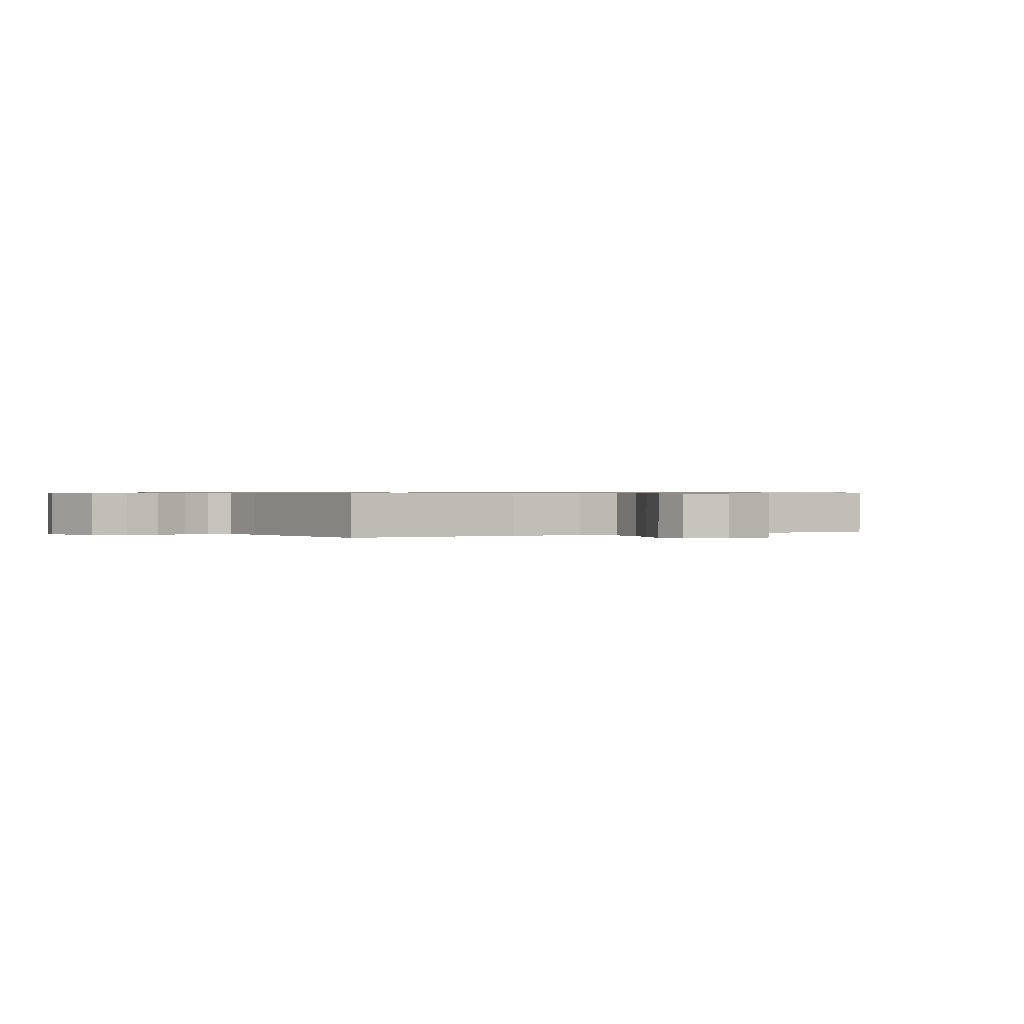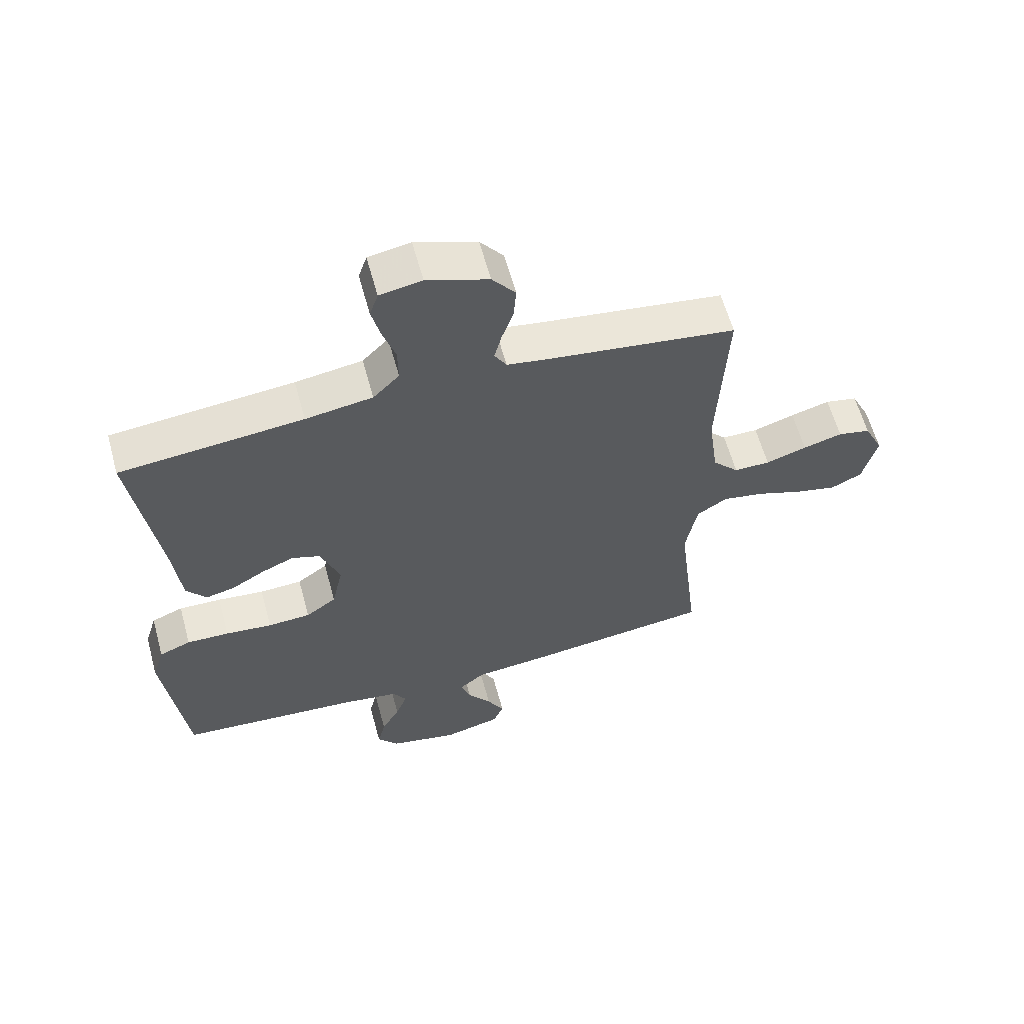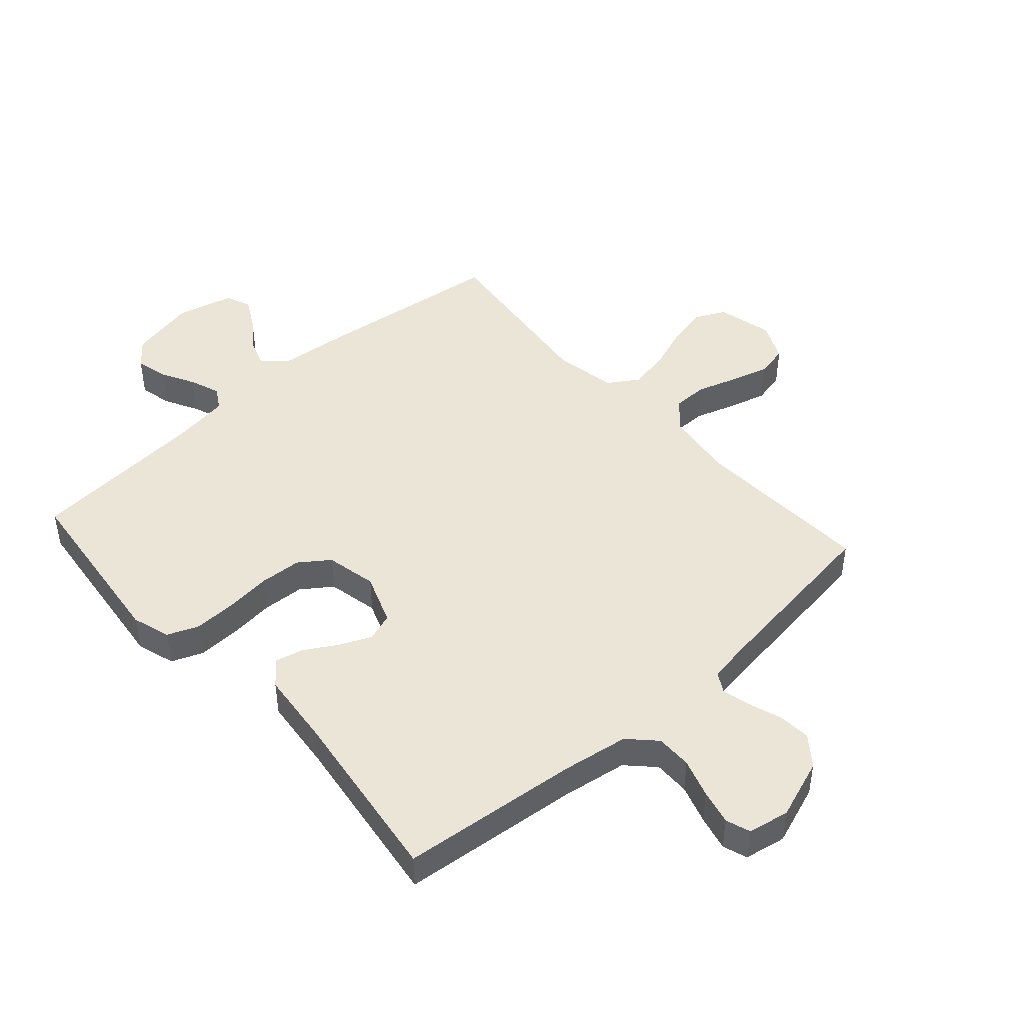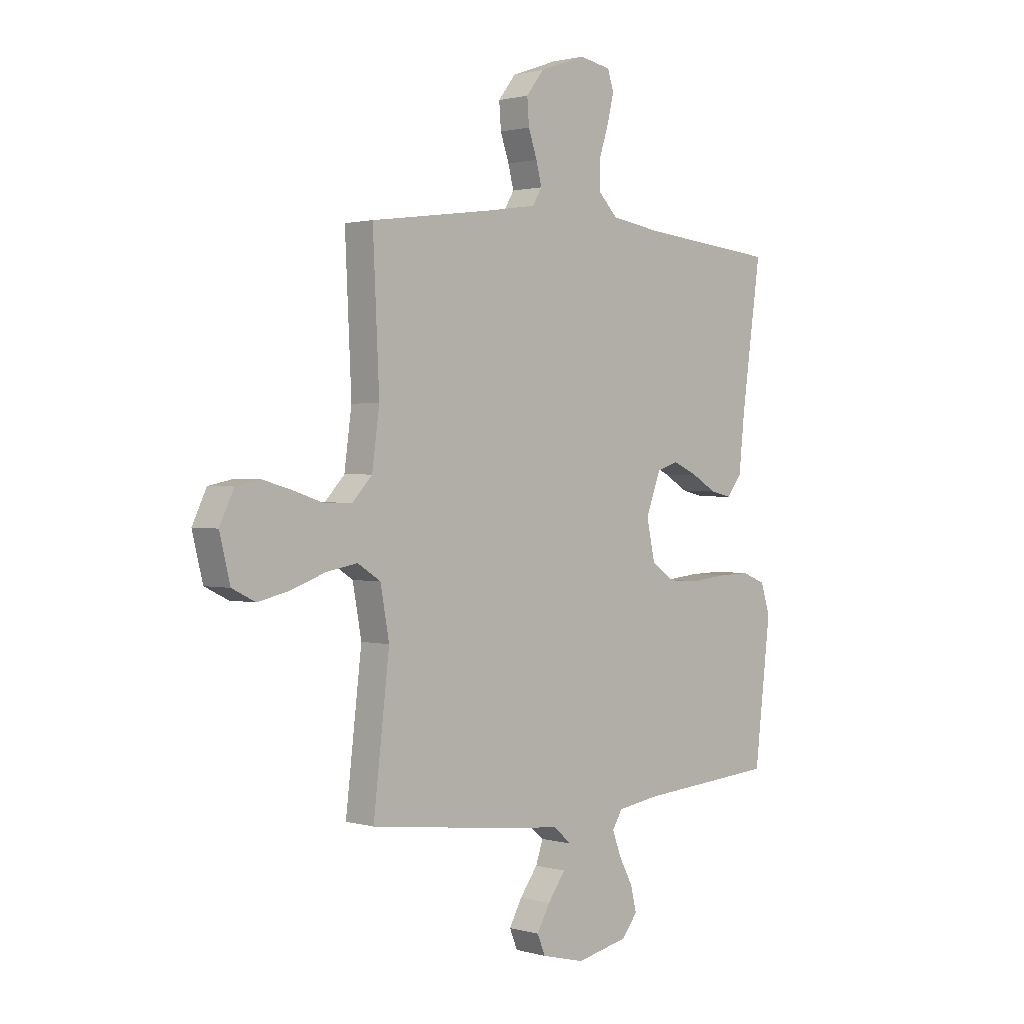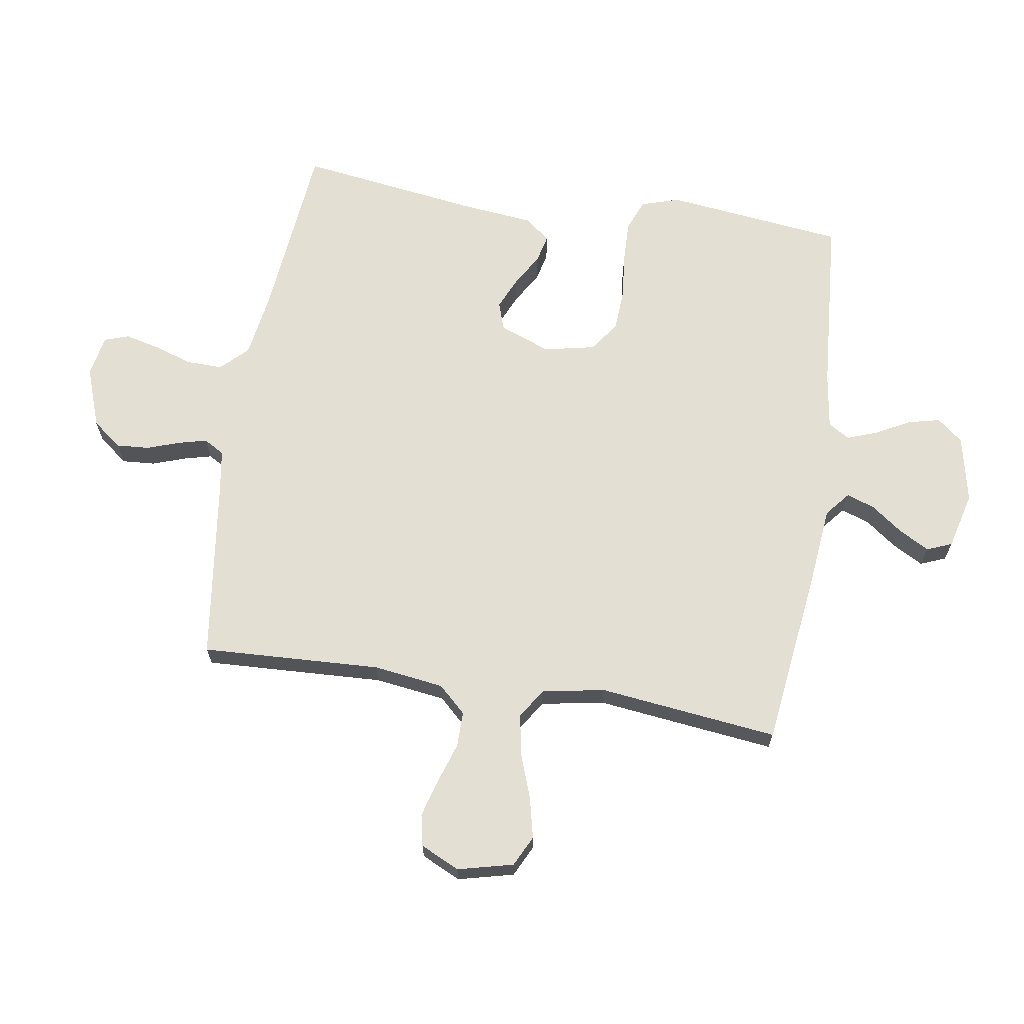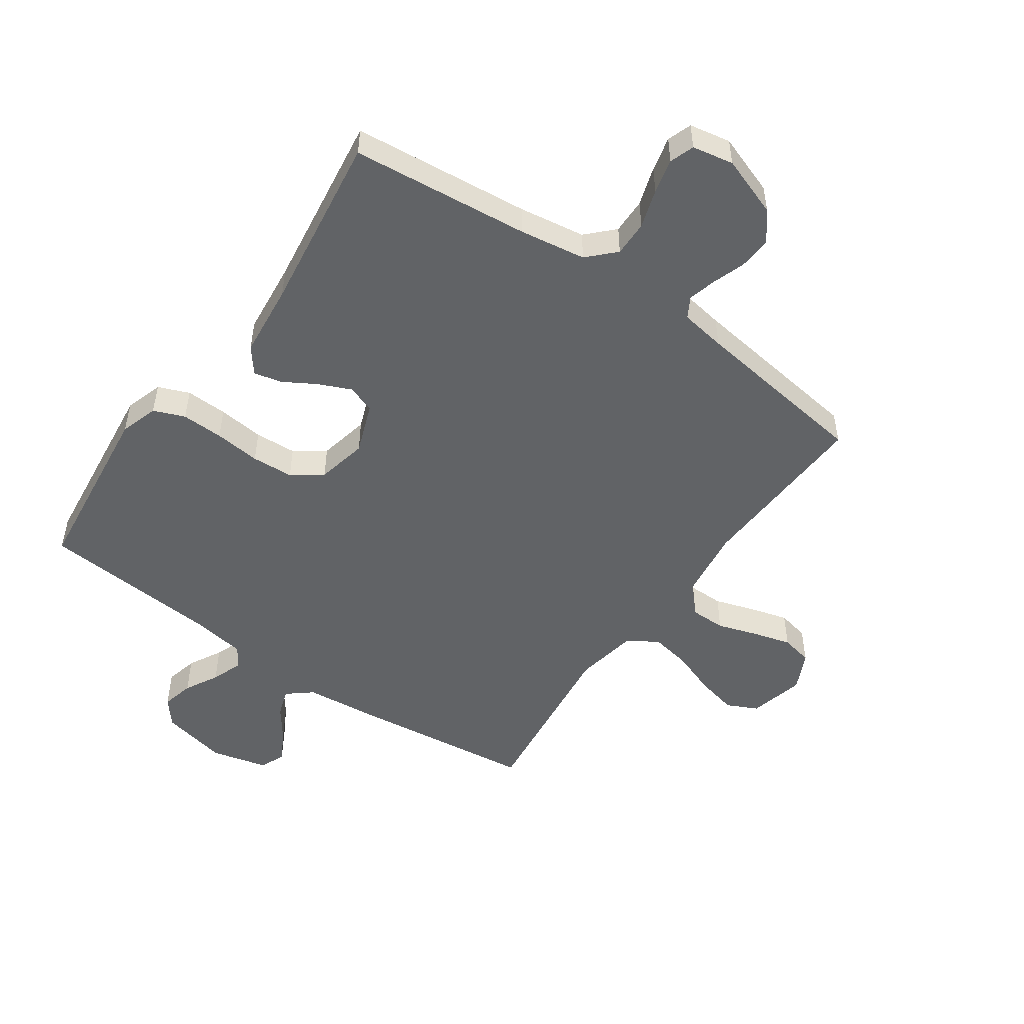
<metadata>
{"format":"obj","ext":"obj","renderer":"f3d","projection":"perspective","resolution":1024,"background":"white","views":[{"elev":0.6,"azim":61.2,"up":"+Y"},{"elev":60.8,"azim":-15.3,"up":"+Z"},{"elev":45.8,"azim":-41.8,"up":"+Y"},{"elev":1.4,"azim":135.1,"up":"+Z"},{"elev":67.0,"azim":99.0,"up":"+Y"},{"elev":-50.8,"azim":-35.1,"up":"+Y"}]}
</metadata>
<code>
v 0.5 0.07 0.5
v 0.486 0.07 0.2
v 0.502 0.07 0.082
v 0.545 0.07 0.036
v 0.604 0.07 0.036
v 0.671 0.07 0.058
v 0.735 0.07 0.076
v 0.788 0.07 0.065
v 0.819 0.07 0
v 0.796 0.07 -0.093
v 0.745 0.07 -0.118
v 0.676 0.07 -0.102
v 0.601 0.07 -0.075
v 0.534 0.07 -0.063
v 0.484 0.07 -0.095
v 0.465 0.07 -0.2
v 0.5 0.07 -0.5
v 0.2 0.07 -0.537
v 0.07 0.07 -0.55
v 0.029 0.07 -0.584
v 0.045 0.07 -0.631
v 0.084 0.07 -0.684
v 0.112 0.07 -0.735
v 0.095 0.07 -0.777
v 0 0.07 -0.801
v -0.112 0.07 -0.777
v -0.147 0.07 -0.734
v -0.134 0.07 -0.68
v -0.104 0.07 -0.624
v -0.085 0.07 -0.573
v -0.107 0.07 -0.537
v -0.2 0.07 -0.523
v -0.5 0.07 -0.5
v -0.535 0.07 -0.2
v -0.515 0.07 -0.136
v -0.463 0.07 -0.115
v -0.393 0.07 -0.117
v -0.316 0.07 -0.125
v -0.246 0.07 -0.121
v -0.196 0.07 -0.085
v -0.178 0.07 0
v -0.21 0.07 0.085
v -0.257 0.07 0.101
v -0.311 0.07 0.077
v -0.365 0.07 0.045
v -0.412 0.07 0.034
v -0.445 0.07 0.076
v -0.458 0.07 0.2
v -0.5 0.07 0.5
v -0.2 0.07 0.53
v -0.09 0.07 0.547
v -0.047 0.07 0.591
v -0.048 0.07 0.651
v -0.069 0.07 0.716
v -0.083 0.07 0.774
v -0.069 0.07 0.815
v 0 0.07 0.828
v 0.101 0.07 0.792
v 0.139 0.07 0.743
v 0.135 0.07 0.688
v 0.116 0.07 0.633
v 0.104 0.07 0.586
v 0.124 0.07 0.552
v 0.2 0.07 0.54
v 0.5 0 0.5
v 0.486 0 0.2
v 0.502 0 0.082
v 0.545 0 0.036
v 0.604 0 0.036
v 0.671 0 0.058
v 0.735 0 0.076
v 0.788 0 0.065
v 0.819 0 0
v 0.796 0 -0.093
v 0.745 0 -0.118
v 0.676 0 -0.102
v 0.601 0 -0.075
v 0.534 0 -0.063
v 0.484 0 -0.095
v 0.465 0 -0.2
v 0.5 0 -0.5
v 0.2 0 -0.537
v 0.07 0 -0.55
v 0.029 0 -0.584
v 0.045 0 -0.631
v 0.084 0 -0.684
v 0.112 0 -0.735
v 0.095 0 -0.777
v 0 0 -0.801
v -0.112 0 -0.777
v -0.147 0 -0.734
v -0.134 0 -0.68
v -0.104 0 -0.624
v -0.085 0 -0.573
v -0.107 0 -0.537
v -0.2 0 -0.523
v -0.5 0 -0.5
v -0.535 0 -0.2
v -0.515 0 -0.136
v -0.463 0 -0.115
v -0.393 0 -0.117
v -0.316 0 -0.125
v -0.246 0 -0.121
v -0.196 0 -0.085
v -0.178 0 0
v -0.21 0 0.085
v -0.257 0 0.101
v -0.311 0 0.077
v -0.365 0 0.045
v -0.412 0 0.034
v -0.445 0 0.076
v -0.458 0 0.2
v -0.5 0 0.5
v -0.2 0 0.53
v -0.09 0 0.547
v -0.047 0 0.591
v -0.048 0 0.651
v -0.069 0 0.716
v -0.083 0 0.774
v -0.069 0 0.815
v 0 0 0.828
v 0.101 0 0.792
v 0.139 0 0.743
v 0.135 0 0.688
v 0.116 0 0.633
v 0.104 0 0.586
v 0.124 0 0.552
v 0.2 0 0.54
f 58 59 60 61
f 58 61 62
f 57 58 62
f 56 57 62
f 53 54 55 56
f 53 56 62 63
f 48 49 50
f 48 50 51
f 47 48 51
f 44 45 46 47
f 43 44 47 51
f 42 43 51 52
f 35 36 37 38
f 33 34 35 38
f 32 33 38 39
f 31 32 39 40
f 26 27 28 29
f 26 29 30
f 25 26 30
f 24 25 30
f 21 22 23 24
f 21 24 30 31
f 16 17 18 19
f 15 16 19 20
f 10 11 12 13
f 10 13 14
f 9 10 14
f 8 9 14
f 5 6 7 8
f 5 8 14
f 4 5 14 15
f 64 1 2
f 63 64 2 3
f 52 53 63 3
f 41 42 52 3
f 20 21 31 40
f 15 20 40 41
f 3 4 15 41
f 125 124 123 122
f 126 125 122
f 126 122 121
f 126 121 120
f 120 119 118 117
f 127 126 120 117
f 114 113 112
f 115 114 112
f 115 112 111
f 111 110 109 108
f 115 111 108 107
f 116 115 107 106
f 102 101 100 99
f 102 99 98 97
f 103 102 97 96
f 104 103 96 95
f 93 92 91 90
f 94 93 90
f 94 90 89
f 94 89 88
f 88 87 86 85
f 95 94 88 85
f 83 82 81 80
f 84 83 80 79
f 77 76 75 74
f 78 77 74
f 78 74 73
f 78 73 72
f 72 71 70 69
f 78 72 69
f 79 78 69 68
f 66 65 128
f 67 66 128 127
f 67 127 117 116
f 67 116 106 105
f 104 95 85 84
f 105 104 84 79
f 105 79 68 67
f 1 65 66 2
f 2 66 67 3
f 3 67 68 4
f 4 68 69 5
f 5 69 70 6
f 6 70 71 7
f 7 71 72 8
f 8 72 73 9
f 9 73 74 10
f 10 74 75 11
f 11 75 76 12
f 12 76 77 13
f 13 77 78 14
f 14 78 79 15
f 15 79 80 16
f 16 80 81 17
f 17 81 82 18
f 18 82 83 19
f 19 83 84 20
f 20 84 85 21
f 21 85 86 22
f 22 86 87 23
f 23 87 88 24
f 24 88 89 25
f 25 89 90 26
f 26 90 91 27
f 27 91 92 28
f 28 92 93 29
f 29 93 94 30
f 30 94 95 31
f 31 95 96 32
f 32 96 97 33
f 33 97 98 34
f 34 98 99 35
f 35 99 100 36
f 36 100 101 37
f 37 101 102 38
f 38 102 103 39
f 39 103 104 40
f 40 104 105 41
f 41 105 106 42
f 42 106 107 43
f 43 107 108 44
f 44 108 109 45
f 45 109 110 46
f 46 110 111 47
f 47 111 112 48
f 48 112 113 49
f 49 113 114 50
f 50 114 115 51
f 51 115 116 52
f 52 116 117 53
f 53 117 118 54
f 54 118 119 55
f 55 119 120 56
f 56 120 121 57
f 57 121 122 58
f 58 122 123 59
f 59 123 124 60
f 60 124 125 61
f 61 125 126 62
f 62 126 127 63
f 63 127 128 64
f 64 128 65 1

</code>
